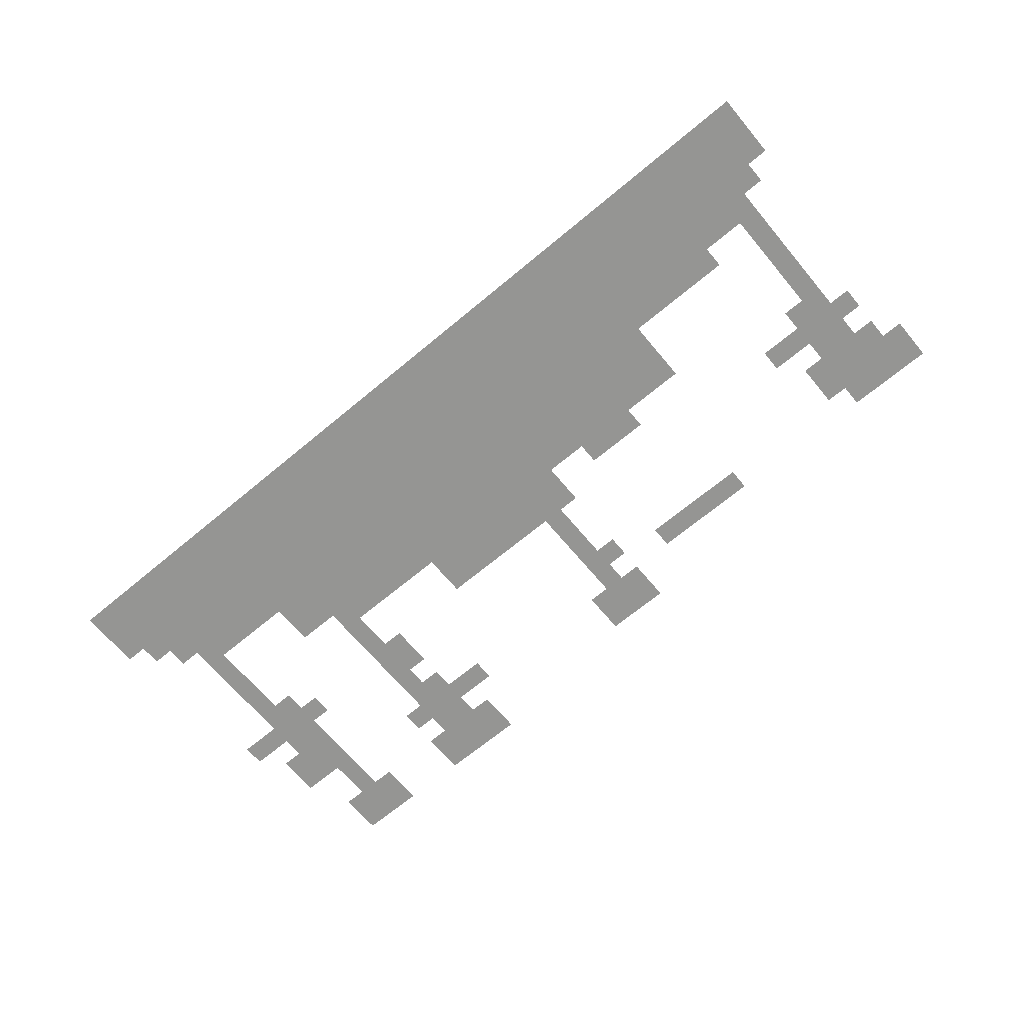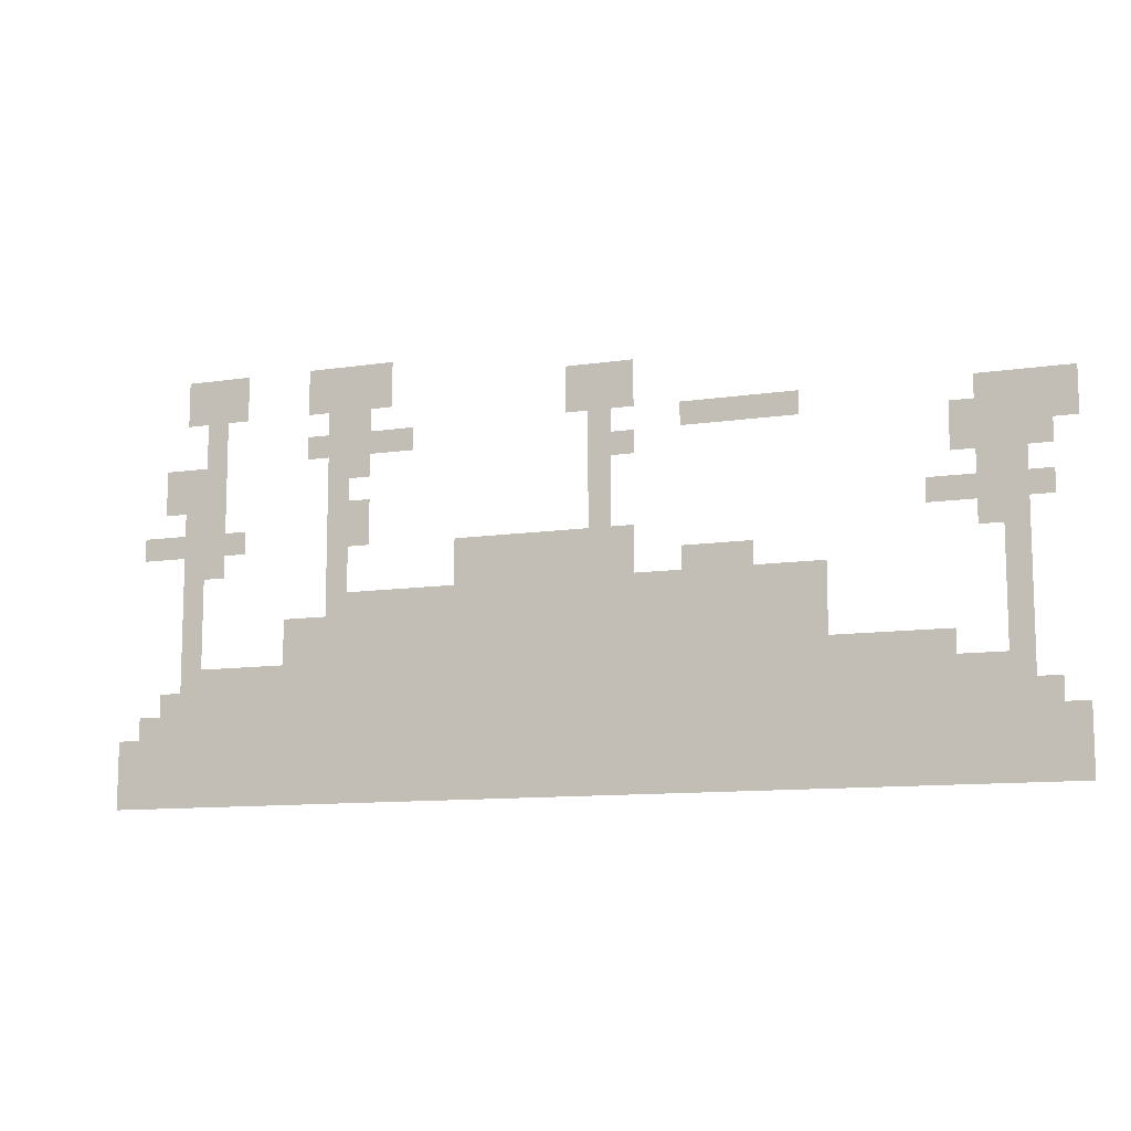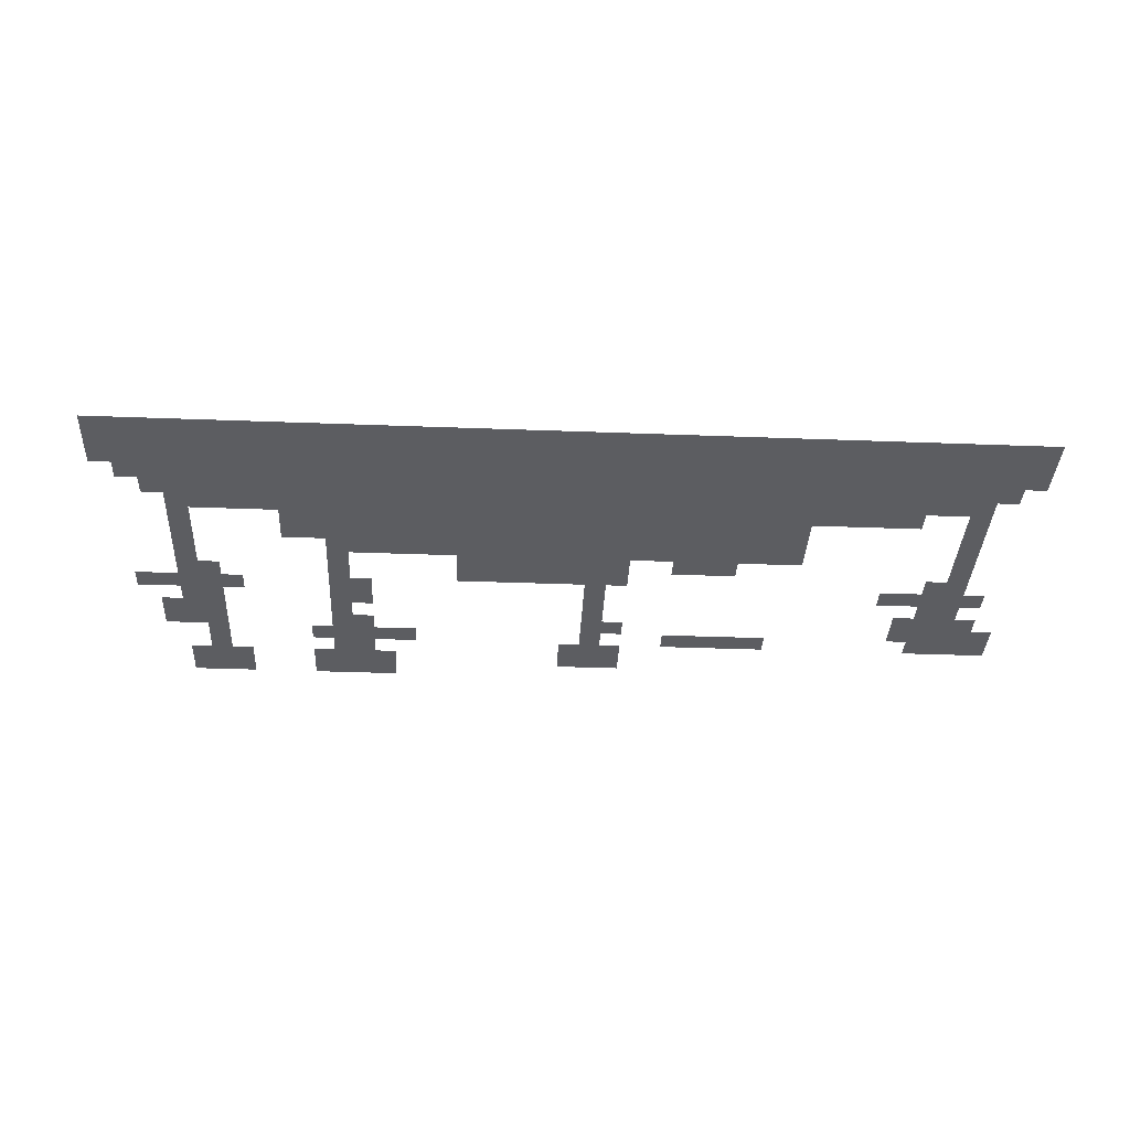
<metadata>
{"format":"obj","ext":"obj","renderer":"f3d","projection":"perspective","resolution":1024,"background":"white","views":[{"elev":-67.3,"azim":39.9,"up":"+Z"},{"elev":-10.7,"azim":20.7,"up":"+Y"},{"elev":-36.7,"azim":-2.8,"up":"+Z"}]}
</metadata>
<code>
v -1056 -256 0
v -1088 -256 0
v -1088 -224 0
v -1056 -224 0
v -1120 -256 0
v -1120 -224 0
v -1056 -288 0
v -1088 -288 0
v -1120 -288 0
v -64 -352 0
v -96 -352 0
v -96 -320 0
v -64 -320 0
v -128 -352 0
v -128 -320 0
v -160 -352 0
v -160 -320 0
v -64 -384 0
v -96 -384 0
v -128 -384 0
v -160 -384 0
v -192 -384 0
v -192 -352 0
v -224 -384 0
v -224 -352 0
v -1248 -384 0
v -1280 -384 0
v -1280 -352 0
v -1248 -352 0
v -1312 -384 0
v -1312 -352 0
v -1344 -384 0
v -1344 -352 0
v -128 -416 0
v -160 -416 0
v -192 -416 0
v -224 -416 0
v -1248 -416 0
v -1280 -416 0
v -1312 -416 0
v -1344 -416 0
v -1024 -448 0
v -1056 -448 0
v -1056 -416 0
v -1024 -416 0
v -992 -256 0
v -1024 -256 0
v -1024 -224 0
v -992 -224 0
v -1216 -256 0
v -1248 -256 0
v -1248 -224 0
v -1216 -224 0
v -1280 -256 0
v -1280 -224 0
v -1312 -256 0
v -1312 -224 0
v -640 -288 0
v -672 -288 0
v -672 -256 0
v -640 -256 0
v -704 -288 0
v -704 -256 0
v -736 -288 0
v -736 -256 0
v -992 -288 0
v -1024 -288 0
v -1216 -288 0
v -1248 -288 0
v -1280 -288 0
v -1312 -288 0
v -640 -320 0
v -672 -320 0
v -704 -320 0
v -736 -320 0
v -1024 -320 0
v -1056 -320 0
v -1088 -320 0
v -1248 -320 0
v -1280 -320 0
v -192 -320 0
v -672 -352 0
v -704 -352 0
v -640 -384 0
v -672 -384 0
v -640 -352 0
v -704 -384 0
v -1024 -384 0
v -1056 -384 0
v -1056 -352 0
v -1024 -352 0
v -1088 -384 0
v -1088 -352 0
v -96 -416 0
v -672 -416 0
v -704 -416 0
v -1088 -416 0
v -128 -448 0
v -160 -448 0
v -192 -448 0
v -672 -448 0
v -704 -448 0
v -1088 -448 0
v -1248 -448 0
v -1280 -448 0
v -1312 -448 0
v -672 -480 0
v -704 -480 0
v -1024 -480 0
v -1056 -480 0
v -1088 -480 0
v -128 -512 0
v -160 -512 0
v -160 -480 0
v -128 -480 0
v -192 -512 0
v -192 -480 0
v -1056 -512 0
v -1088 -512 0
v -1248 -512 0
v -1280 -512 0
v -1280 -480 0
v -1248 -480 0
v -1312 -512 0
v -1312 -480 0
v -128 -544 0
v -160 -544 0
v -1056 -544 0
v -1088 -544 0
v -1280 -544 0
v -1312 -544 0
v -128 -576 0
v -160 -576 0
v -1056 -576 0
v -1088 -576 0
v -1280 -576 0
v -1312 -576 0
v -128 -608 0
v -160 -608 0
v -1280 -608 0
v -1312 -608 0
v -128 -640 0
v -160 -640 0
v -1280 -640 0
v -1312 -640 0
v -128 -672 0
v -160 -672 0
v -1280 -672 0
v -1312 -672 0
v -480 -544 0
v -512 -544 0
v -512 -512 0
v -480 -512 0
v -544 -544 0
v -544 -512 0
v -576 -544 0
v -576 -512 0
v -896 -576 0
v -928 -576 0
v -928 -544 0
v -896 -544 0
v -960 -576 0
v -960 -544 0
v -992 -576 0
v -992 -544 0
v -1024 -576 0
v -1024 -544 0
v -224 -672 0
v -256 -672 0
v -256 -640 0
v -224 -640 0
v -288 -672 0
v -288 -640 0
v -320 -672 0
v -320 -640 0
v -352 -672 0
v -352 -640 0
v -384 -672 0
v -384 -640 0
v -1152 -672 0
v -1184 -672 0
v -1184 -640 0
v -1152 -640 0
v -1216 -672 0
v -1216 -640 0
v -1248 -672 0
v -1248 -640 0
v -416 -352 0
v -448 -352 0
v -448 -320 0
v -416 -320 0
v -480 -352 0
v -480 -320 0
v -512 -352 0
v -512 -320 0
v -544 -352 0
v -544 -320 0
v -576 -352 0
v -576 -320 0
v -960 -352 0
v -992 -352 0
v -992 -320 0
v -960 -320 0
v -1120 -352 0
v -1120 -320 0
v -96 -480 0
v -96 -448 0
v -224 -480 0
v -224 -448 0
v -256 -480 0
v -256 -448 0
v -1216 -480 0
v -1216 -448 0
v -1344 -480 0
v -1344 -448 0
v -1376 -480 0
v -1376 -448 0
v -640 -512 0
v -672 -512 0
v -640 -480 0
v -704 -512 0
v -736 -512 0
v -736 -480 0
v -768 -512 0
v -768 -480 0
v -800 -512 0
v -800 -480 0
v -832 -512 0
v -832 -480 0
v -864 -512 0
v -864 -480 0
v -896 -512 0
v -896 -480 0
v -640 -544 0
v -672 -544 0
v -704 -544 0
v -736 -544 0
v -768 -544 0
v -800 -544 0
v -832 -544 0
v -864 -544 0
v -384 -576 0
v -416 -576 0
v -416 -544 0
v -384 -544 0
v -448 -576 0
v -448 -544 0
v -480 -576 0
v -512 -576 0
v -544 -576 0
v -576 -576 0
v -608 -576 0
v -608 -544 0
v -640 -576 0
v -672 -576 0
v -704 -576 0
v -736 -576 0
v -768 -576 0
v -800 -576 0
v -832 -576 0
v -864 -576 0
v -384 -608 0
v -416 -608 0
v -448 -608 0
v -480 -608 0
v -512 -608 0
v -544 -608 0
v -576 -608 0
v -608 -608 0
v -640 -608 0
v -672 -608 0
v -704 -608 0
v -736 -608 0
v -768 -608 0
v -800 -608 0
v -832 -608 0
v -864 -608 0
v -896 -608 0
v -928 -608 0
v -960 -608 0
v -992 -608 0
v -1024 -608 0
v -1056 -608 0
v -1088 -608 0
v -1120 -608 0
v -1120 -576 0
v -1152 -608 0
v -1152 -576 0
v -416 -640 0
v -448 -640 0
v -480 -640 0
v -512 -640 0
v -544 -640 0
v -576 -640 0
v -608 -640 0
v -640 -640 0
v -672 -640 0
v -704 -640 0
v -736 -640 0
v -768 -640 0
v -800 -640 0
v -832 -640 0
v -864 -640 0
v -896 -640 0
v -928 -640 0
v -960 -640 0
v -992 -640 0
v -1024 -640 0
v -1056 -640 0
v -1088 -640 0
v -1120 -640 0
v -416 -672 0
v -448 -672 0
v -480 -672 0
v -512 -672 0
v -544 -672 0
v -576 -672 0
v -608 -672 0
v -640 -672 0
v -672 -672 0
v -704 -672 0
v -736 -672 0
v -768 -672 0
v -800 -672 0
v -832 -672 0
v -864 -672 0
v -896 -672 0
v -928 -672 0
v -960 -672 0
v -992 -672 0
v -1024 -672 0
v -1056 -672 0
v -1088 -672 0
v -1120 -672 0
v -128 -704 0
v -160 -704 0
v -192 -704 0
v -192 -672 0
v -224 -704 0
v -256 -704 0
v -288 -704 0
v -320 -704 0
v -352 -704 0
v -384 -704 0
v -416 -704 0
v -448 -704 0
v -480 -704 0
v -512 -704 0
v -544 -704 0
v -576 -704 0
v -608 -704 0
v -640 -704 0
v -672 -704 0
v -704 -704 0
v -736 -704 0
v -768 -704 0
v -800 -704 0
v -832 -704 0
v -864 -704 0
v -896 -704 0
v -928 -704 0
v -960 -704 0
v -992 -704 0
v -1024 -704 0
v -1056 -704 0
v -1088 -704 0
v -1120 -704 0
v -1152 -704 0
v -1184 -704 0
v -1216 -704 0
v -1248 -704 0
v -1280 -704 0
v -1312 -704 0
v -1344 -704 0
v -1344 -672 0
v -96 -736 0
v -128 -736 0
v -96 -704 0
v -160 -736 0
v -192 -736 0
v -224 -736 0
v -256 -736 0
v -288 -736 0
v -320 -736 0
v -352 -736 0
v -384 -736 0
v -416 -736 0
v -448 -736 0
v -480 -736 0
v -512 -736 0
v -544 -736 0
v -576 -736 0
v -608 -736 0
v -640 -736 0
v -672 -736 0
v -704 -736 0
v -736 -736 0
v -768 -736 0
v -800 -736 0
v -832 -736 0
v -864 -736 0
v -896 -736 0
v -928 -736 0
v -960 -736 0
v -992 -736 0
v -1024 -736 0
v -1056 -736 0
v -1088 -736 0
v -1120 -736 0
v -1152 -736 0
v -1184 -736 0
v -1216 -736 0
v -1248 -736 0
v -1280 -736 0
v -1312 -736 0
v -1344 -736 0
v -1376 -736 0
v -1376 -704 0
v -64 -768 0
v -96 -768 0
v -64 -736 0
v -128 -768 0
v -160 -768 0
v -192 -768 0
v -224 -768 0
v -256 -768 0
v -288 -768 0
v -320 -768 0
v -352 -768 0
v -384 -768 0
v -416 -768 0
v -448 -768 0
v -480 -768 0
v -512 -768 0
v -544 -768 0
v -576 -768 0
v -608 -768 0
v -640 -768 0
v -672 -768 0
v -704 -768 0
v -736 -768 0
v -768 -768 0
v -800 -768 0
v -832 -768 0
v -864 -768 0
v -896 -768 0
v -928 -768 0
v -960 -768 0
v -992 -768 0
v -1024 -768 0
v -1056 -768 0
v -1088 -768 0
v -1120 -768 0
v -1152 -768 0
v -1184 -768 0
v -1216 -768 0
v -1248 -768 0
v -1280 -768 0
v -1312 -768 0
v -1344 -768 0
v -1376 -768 0
v -1408 -768 0
v -1408 -736 0
v -64 -800 0
v -96 -800 0
v -128 -800 0
v -160 -800 0
v -192 -800 0
v -224 -800 0
v -256 -800 0
v -288 -800 0
v -320 -800 0
v -352 -800 0
v -384 -800 0
v -416 -800 0
v -448 -800 0
v -480 -800 0
v -512 -800 0
v -544 -800 0
v -576 -800 0
v -608 -800 0
v -640 -800 0
v -672 -800 0
v -704 -800 0
v -736 -800 0
v -768 -800 0
v -800 -800 0
v -832 -800 0
v -864 -800 0
v -896 -800 0
v -928 -800 0
v -960 -800 0
v -992 -800 0
v -1024 -800 0
v -1056 -800 0
v -1088 -800 0
v -1120 -800 0
v -1152 -800 0
v -1184 -800 0
v -1216 -800 0
v -1248 -800 0
v -1280 -800 0
v -1312 -800 0
v -1344 -800 0
v -1376 -800 0
v -1408 -800 0
v -64 -832 0
v -96 -832 0
v -128 -832 0
v -160 -832 0
v -192 -832 0
v -224 -832 0
v -256 -832 0
v -288 -832 0
v -320 -832 0
v -352 -832 0
v -384 -832 0
v -416 -832 0
v -448 -832 0
v -480 -832 0
v -512 -832 0
v -544 -832 0
v -576 -832 0
v -608 -832 0
v -640 -832 0
v -672 -832 0
v -704 -832 0
v -736 -832 0
v -768 -832 0
v -800 -832 0
v -832 -832 0
v -864 -832 0
v -896 -832 0
v -928 -832 0
v -960 -832 0
v -992 -832 0
v -1024 -832 0
v -1056 -832 0
v -1088 -832 0
v -1120 -832 0
v -1152 -832 0
v -1184 -832 0
v -1216 -832 0
v -1248 -832 0
v -1280 -832 0
v -1312 -832 0
v -1344 -832 0
v -1376 -832 0
v -1408 -832 0
g mesh_[00]_[00]
f 1 2 3 4
f 2 5 6 3
f 7 8 2 1
f 8 9 5 2
f 10 11 12 13
f 11 14 15 12
f 14 16 17 15
f 18 19 11 10
f 19 20 14 11
f 20 21 16 14
f 21 22 23 16
f 22 24 25 23
f 26 27 28 29
f 27 30 31 28
f 30 32 33 31
f 34 35 21 20
f 35 36 22 21
f 36 37 24 22
f 38 39 27 26
f 39 40 30 27
f 40 41 32 30
f 42 43 44 45
g mesh_[01]_[00]
f 46 47 48 49
f 47 1 4 48
f 1 2 3 4
f 50 51 52 53
f 51 54 55 52
f 54 56 57 55
f 58 59 60 61
f 59 62 63 60
f 62 64 65 63
f 66 67 47 46
f 67 7 1 47
f 7 8 2 1
f 68 69 51 50
f 69 70 54 51
f 70 71 56 54
f 72 73 59 58
f 73 74 62 59
f 74 75 64 62
f 76 77 7 67
f 77 78 8 7
f 79 80 70 69
f 11 14 15 12
f 14 16 17 15
f 16 23 81 17
f 82 83 74 73
f 29 28 80 79
f 19 20 14 11
f 20 21 16 14
f 21 22 23 16
f 84 85 82 86
f 85 87 83 82
f 88 89 90 91
f 89 92 93 90
f 26 27 28 29
f 27 30 31 28
f 94 34 20 19
f 34 35 21 20
f 95 96 87 85
f 44 97 92 89
f 38 39 27 26
f 39 40 30 27
f 98 99 35 34
f 99 100 36 35
f 101 102 96 95
f 42 43 44 45
f 43 103 97 44
f 104 105 39 38
f 105 106 40 39
f 107 108 102 101
f 109 110 43 42
f 110 111 103 43
f 112 113 114 115
f 113 116 117 114
f 118 119 111 110
f 120 121 122 123
f 121 124 125 122
f 126 127 113 112
f 128 129 119 118
f 130 131 124 121
f 132 133 127 126
f 134 135 129 128
f 136 137 131 130
f 138 139 133 132
f 140 141 137 136
f 142 143 139 138
f 144 145 141 140
f 146 147 143 142
f 148 149 145 144
g mesh_[02]_[00]
f 150 151 152 153
f 151 154 155 152
f 154 156 157 155
f 158 159 160 161
f 159 162 163 160
f 162 164 165 163
f 164 166 167 165
f 166 134 128 167
f 168 169 170 171
f 169 172 173 170
f 172 174 175 173
f 174 176 177 175
f 176 178 179 177
f 180 181 182 183
f 181 184 185 182
f 184 186 187 185
f 186 148 144 187
g mesh_[03]_[00]
f 188 189 190 191
f 189 192 193 190
f 192 194 195 193
f 194 196 197 195
f 196 198 199 197
f 200 201 202 203
f 201 91 76 202
f 91 90 77 76
f 90 93 78 77
f 93 204 205 78
f 206 115 98 207
f 115 114 99 98
f 114 117 100 99
f 117 208 209 100
f 208 210 211 209
f 212 123 104 213
f 123 122 105 104
f 122 125 106 105
f 125 214 215 106
f 214 216 217 215
f 218 219 107 220
f 219 221 108 107
f 221 222 223 108
f 222 224 225 223
f 224 226 227 225
f 226 228 229 227
f 228 230 231 229
f 230 232 233 231
f 234 235 219 218
f 235 236 221 219
f 236 237 222 221
f 237 238 224 222
f 238 239 226 224
f 239 240 228 226
f 240 241 230 228
f 241 161 232 230
f 242 243 244 245
f 243 246 247 244
f 246 248 150 247
f 248 249 151 150
f 249 250 154 151
f 250 251 156 154
f 251 252 253 156
f 252 254 234 253
f 254 255 235 234
f 255 256 236 235
f 256 257 237 236
f 257 258 238 237
f 258 259 239 238
f 259 260 240 239
f 260 261 241 240
f 261 158 161 241
f 262 263 243 242
f 263 264 246 243
f 264 265 248 246
f 265 266 249 248
f 266 267 250 249
f 267 268 251 250
f 268 269 252 251
f 269 270 254 252
f 270 271 255 254
f 271 272 256 255
f 272 273 257 256
f 273 274 258 257
f 274 275 259 258
f 275 276 260 259
f 276 277 261 260
f 277 278 158 261
f 278 279 159 158
f 279 280 162 159
f 280 281 164 162
f 281 282 166 164
f 282 283 134 166
f 283 284 135 134
f 284 285 286 135
f 285 287 288 286
f 179 289 263 262
f 289 290 264 263
f 290 291 265 264
f 291 292 266 265
f 292 293 267 266
f 293 294 268 267
f 294 295 269 268
f 295 296 270 269
f 296 297 271 270
f 297 298 272 271
f 298 299 273 272
f 299 300 274 273
f 300 301 275 274
f 301 302 276 275
f 302 303 277 276
f 303 304 278 277
f 304 305 279 278
f 305 306 280 279
f 306 307 281 280
f 307 308 282 281
f 308 309 283 282
f 309 310 284 283
f 310 311 285 284
f 311 183 287 285
f 178 312 289 179
f 312 313 290 289
f 313 314 291 290
f 314 315 292 291
f 315 316 293 292
f 316 317 294 293
f 317 318 295 294
f 318 319 296 295
f 319 320 297 296
f 320 321 298 297
f 321 322 299 298
f 322 323 300 299
f 323 324 301 300
f 324 325 302 301
f 325 326 303 302
f 326 327 304 303
f 327 328 305 304
f 328 329 306 305
f 329 330 307 306
f 330 331 308 307
f 331 332 309 308
f 332 333 310 309
f 333 334 311 310
f 334 180 183 311
f 335 336 147 146
f 336 337 338 147
f 337 339 168 338
f 339 340 169 168
f 340 341 172 169
f 341 342 174 172
f 342 343 176 174
f 343 344 178 176
f 344 345 312 178
f 345 346 313 312
f 346 347 314 313
f 347 348 315 314
f 348 349 316 315
f 349 350 317 316
f 350 351 318 317
f 351 352 319 318
f 352 353 320 319
f 353 354 321 320
f 354 355 322 321
f 355 356 323 322
f 356 357 324 323
f 357 358 325 324
f 358 359 326 325
f 359 360 327 326
f 360 361 328 327
f 361 362 329 328
f 362 363 330 329
f 363 364 331 330
f 364 365 332 331
f 365 366 333 332
f 366 367 334 333
f 367 368 180 334
f 368 369 181 180
f 369 370 184 181
f 370 371 186 184
f 371 372 148 186
f 372 373 149 148
f 373 374 375 149
f 376 377 335 378
f 377 379 336 335
f 379 380 337 336
f 380 381 339 337
f 381 382 340 339
f 382 383 341 340
f 383 384 342 341
f 384 385 343 342
f 385 386 344 343
f 386 387 345 344
f 387 388 346 345
f 388 389 347 346
f 389 390 348 347
f 390 391 349 348
f 391 392 350 349
f 392 393 351 350
f 393 394 352 351
f 394 395 353 352
f 395 396 354 353
f 396 397 355 354
f 397 398 356 355
f 398 399 357 356
f 399 400 358 357
f 400 401 359 358
f 401 402 360 359
f 402 403 361 360
f 403 404 362 361
f 404 405 363 362
f 405 406 364 363
f 406 407 365 364
f 407 408 366 365
f 408 409 367 366
f 409 410 368 367
f 410 411 369 368
f 411 412 370 369
f 412 413 371 370
f 413 414 372 371
f 414 415 373 372
f 415 416 374 373
f 416 417 418 374
f 419 420 376 421
f 420 422 377 376
f 422 423 379 377
f 423 424 380 379
f 424 425 381 380
f 425 426 382 381
f 426 427 383 382
f 427 428 384 383
f 428 429 385 384
f 429 430 386 385
f 430 431 387 386
f 431 432 388 387
f 432 433 389 388
f 433 434 390 389
f 434 435 391 390
f 435 436 392 391
f 436 437 393 392
f 437 438 394 393
f 438 439 395 394
f 439 440 396 395
f 440 441 397 396
f 441 442 398 397
f 442 443 399 398
f 443 444 400 399
f 444 445 401 400
f 445 446 402 401
f 446 447 403 402
f 447 448 404 403
f 448 449 405 404
f 449 450 406 405
f 450 451 407 406
f 451 452 408 407
f 452 453 409 408
f 453 454 410 409
f 454 455 411 410
f 455 456 412 411
f 456 457 413 412
f 457 458 414 413
f 458 459 415 414
f 459 460 416 415
f 460 461 417 416
f 461 462 463 417
f 464 465 420 419
f 465 466 422 420
f 466 467 423 422
f 467 468 424 423
f 468 469 425 424
f 469 470 426 425
f 470 471 427 426
f 471 472 428 427
f 472 473 429 428
f 473 474 430 429
f 474 475 431 430
f 475 476 432 431
f 476 477 433 432
f 477 478 434 433
f 478 479 435 434
f 479 480 436 435
f 480 481 437 436
f 481 482 438 437
f 482 483 439 438
f 483 484 440 439
f 484 485 441 440
f 485 486 442 441
f 486 487 443 442
f 487 488 444 443
f 488 489 445 444
f 489 490 446 445
f 490 491 447 446
f 491 492 448 447
f 492 493 449 448
f 493 494 450 449
f 494 495 451 450
f 495 496 452 451
f 496 497 453 452
f 497 498 454 453
f 498 499 455 454
f 499 500 456 455
f 500 501 457 456
f 501 502 458 457
f 502 503 459 458
f 503 504 460 459
f 504 505 461 460
f 505 506 462 461
f 507 508 465 464
f 508 509 466 465
f 509 510 467 466
f 510 511 468 467
f 511 512 469 468
f 512 513 470 469
f 513 514 471 470
f 514 515 472 471
f 515 516 473 472
f 516 517 474 473
f 517 518 475 474
f 518 519 476 475
f 519 520 477 476
f 520 521 478 477
f 521 522 479 478
f 522 523 480 479
f 523 524 481 480
f 524 525 482 481
f 525 526 483 482
f 526 527 484 483
f 527 528 485 484
f 528 529 486 485
f 529 530 487 486
f 530 531 488 487
f 531 532 489 488
f 532 533 490 489
f 533 534 491 490
f 534 535 492 491
f 535 536 493 492
f 536 537 494 493
f 537 538 495 494
f 538 539 496 495
f 539 540 497 496
f 540 541 498 497
f 541 542 499 498
f 542 543 500 499
f 543 544 501 500
f 544 545 502 501
f 545 546 503 502
f 546 547 504 503
f 547 548 505 504
f 548 549 506 505

</code>
